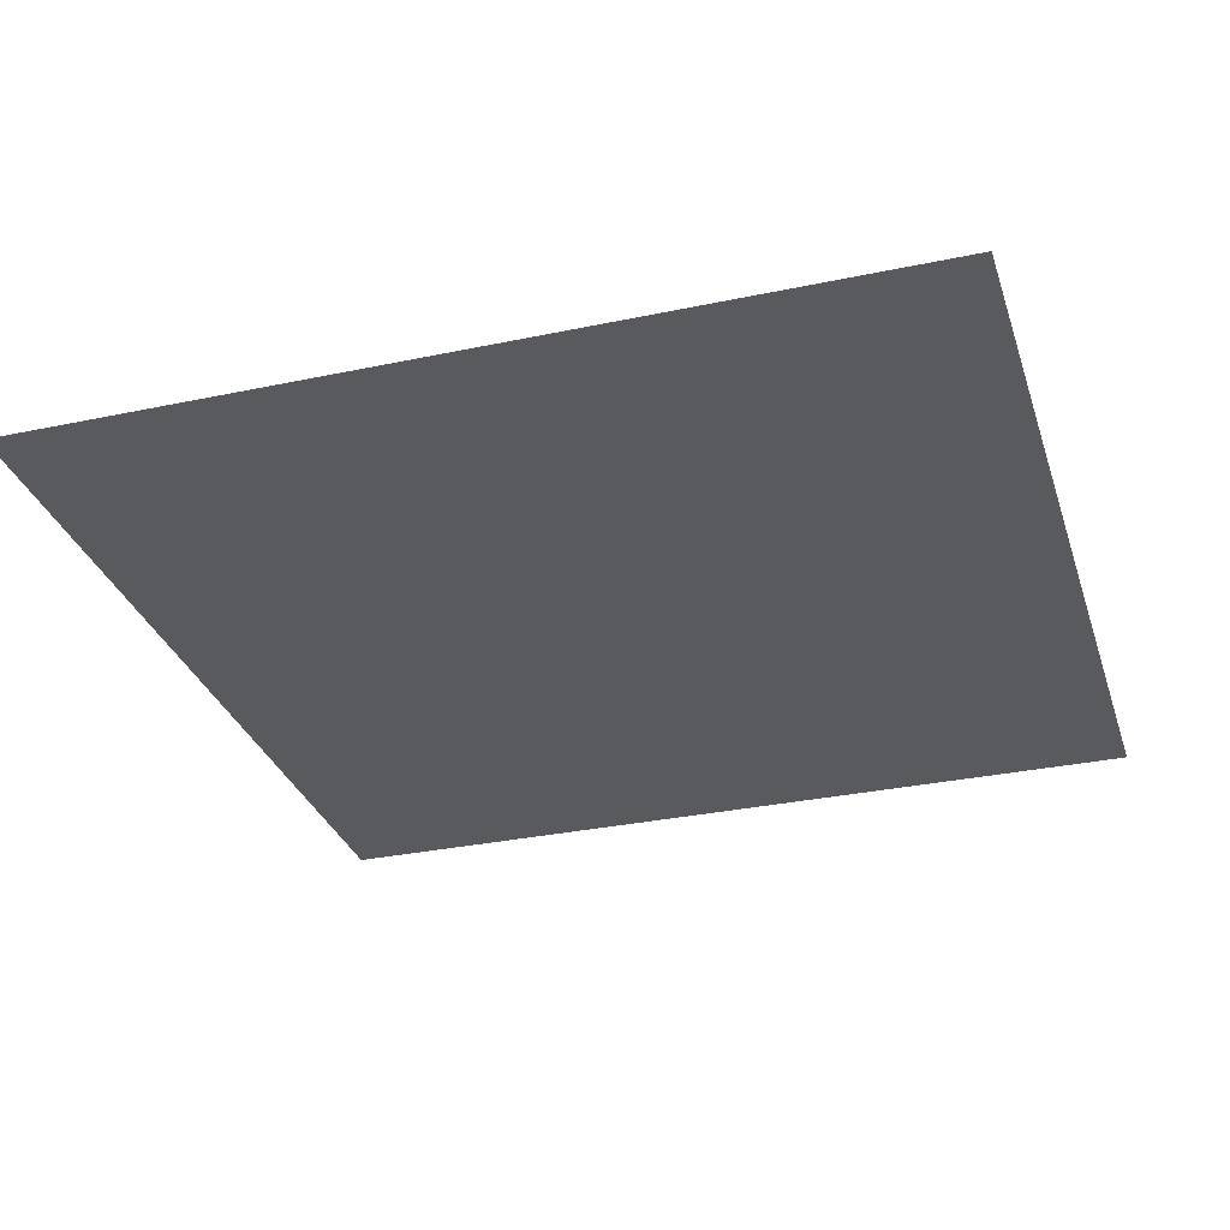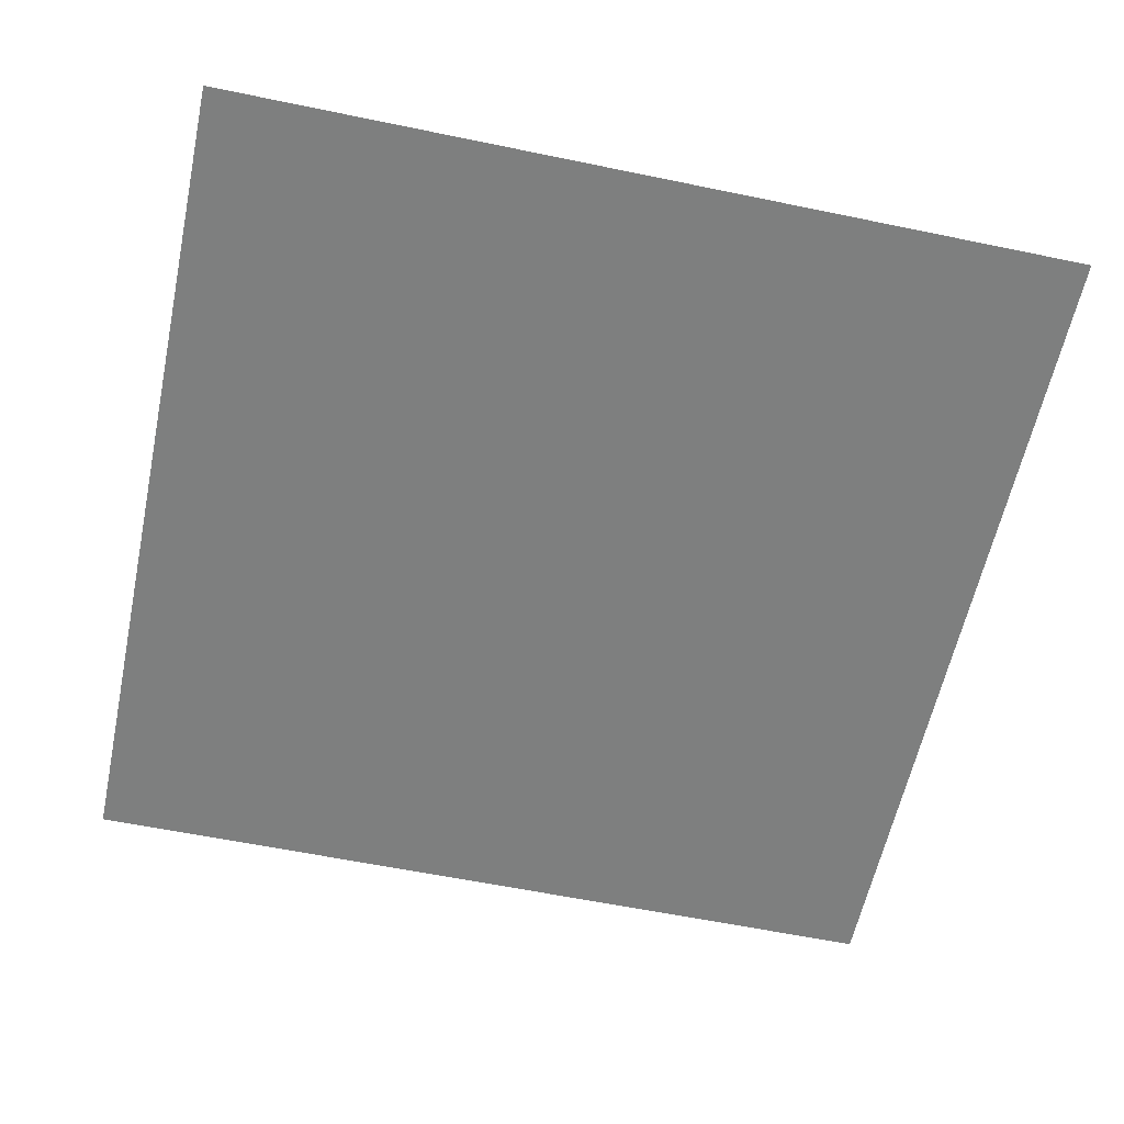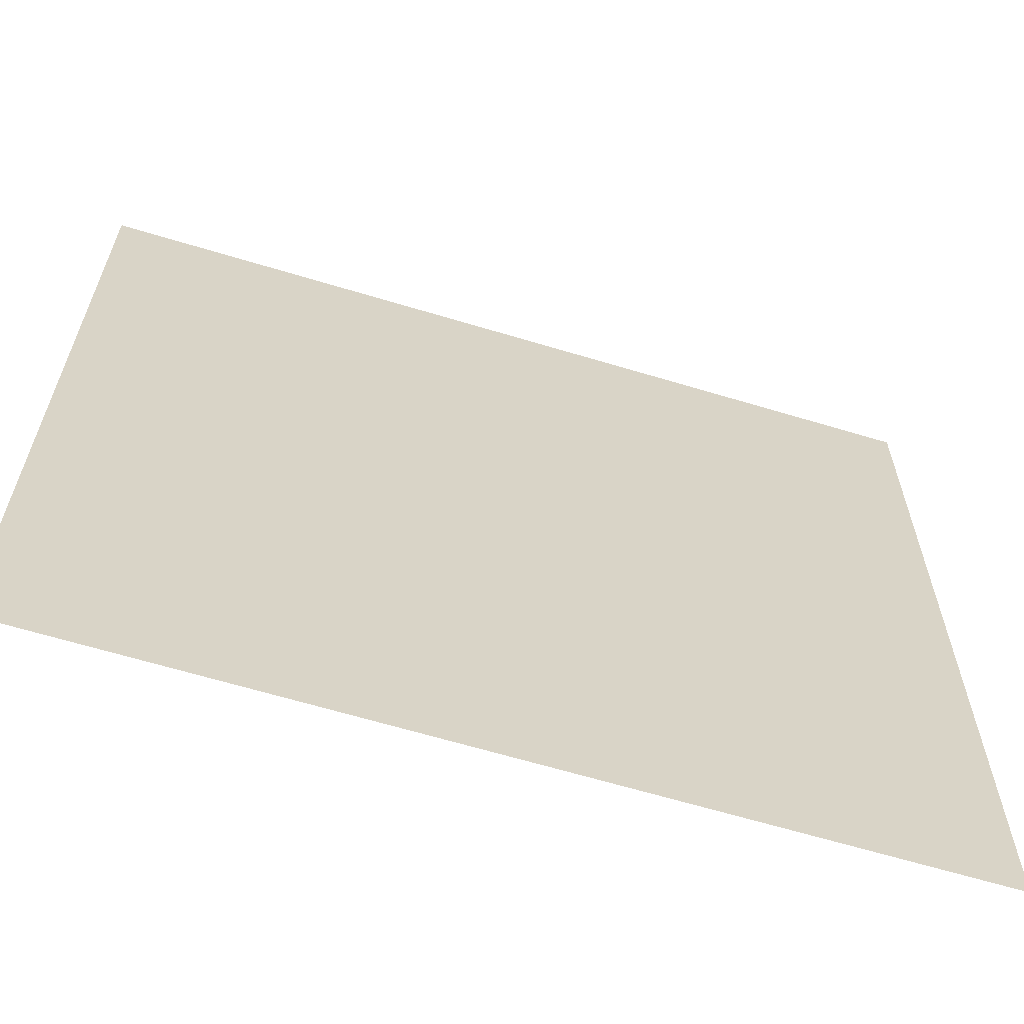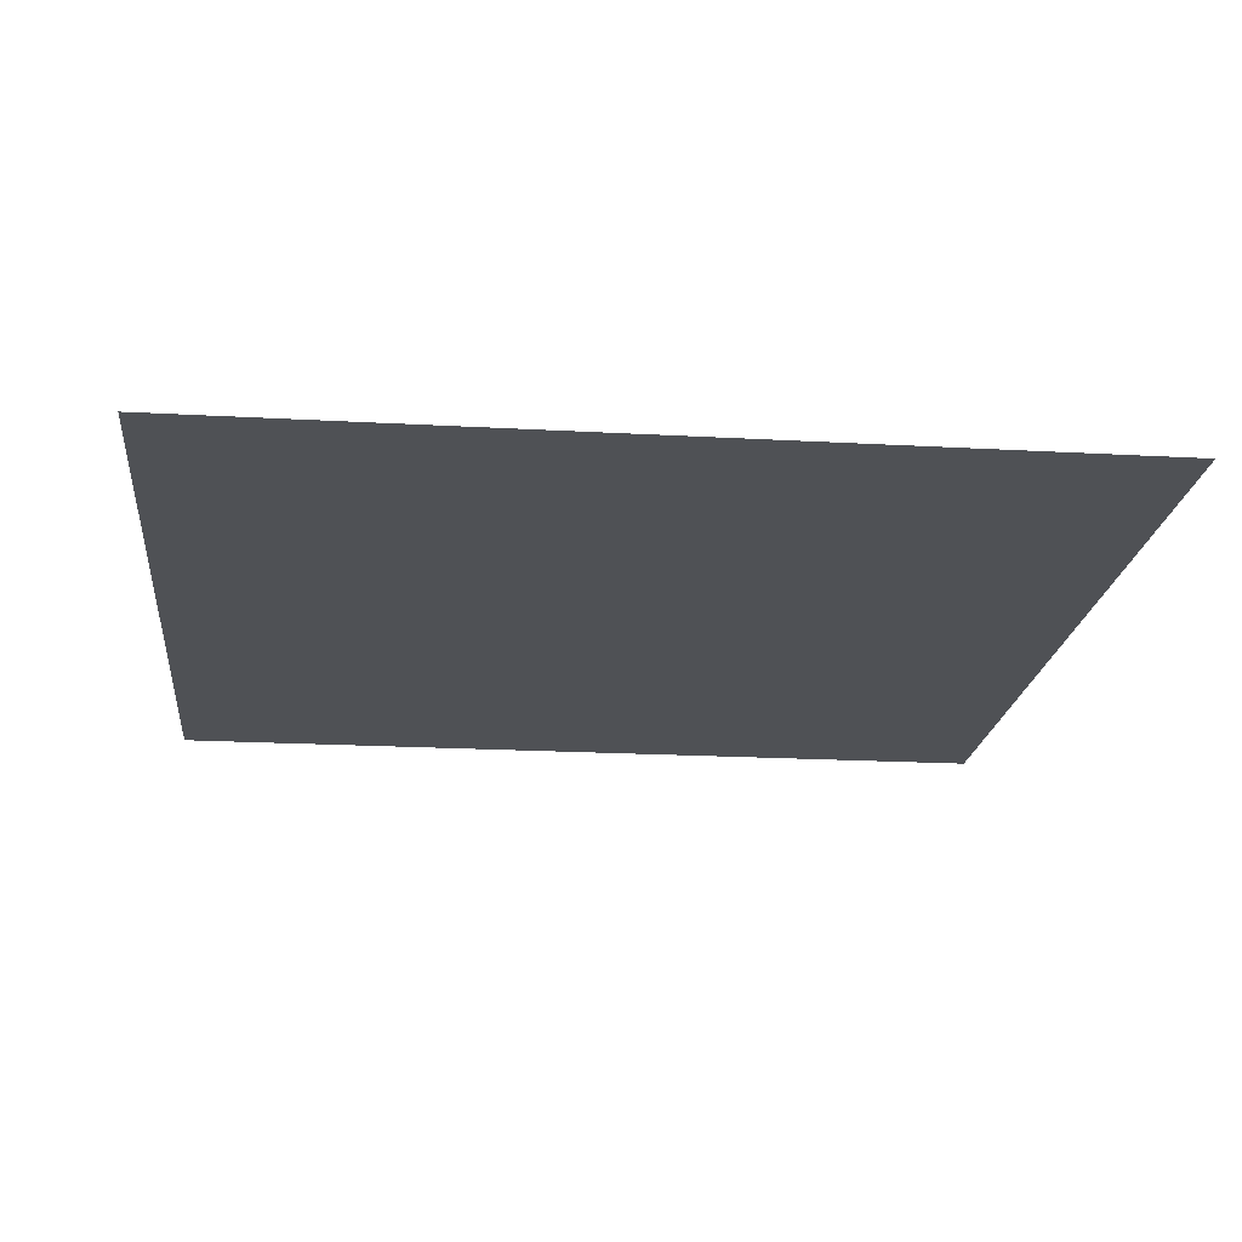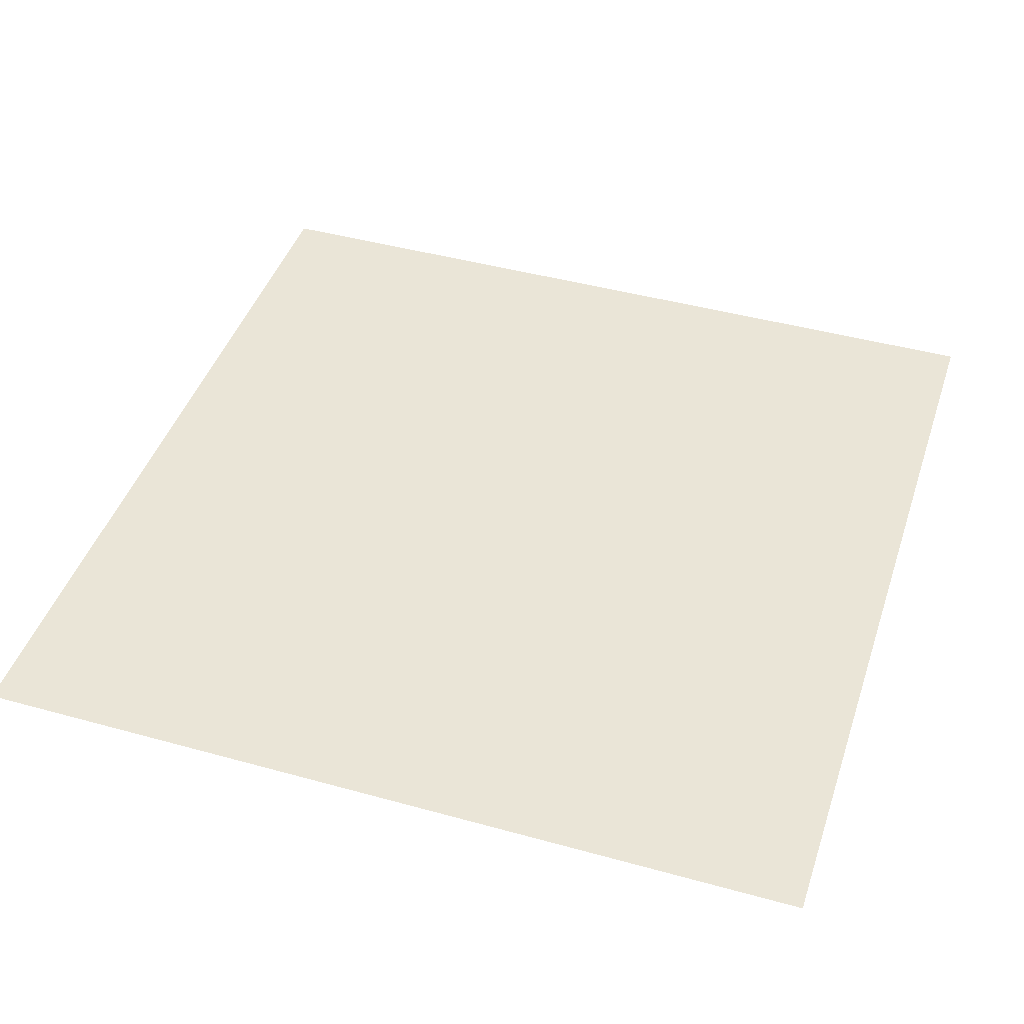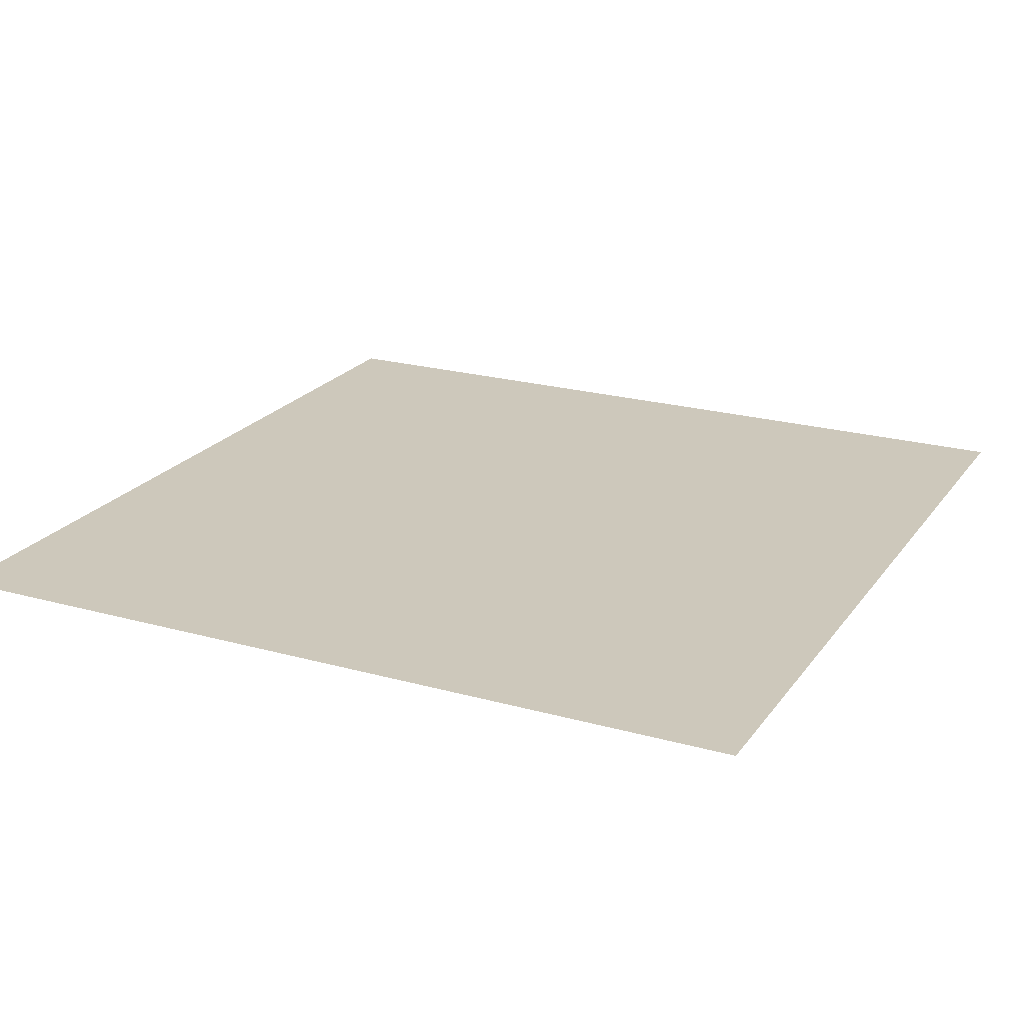
<metadata>
{"format":"obj","ext":"obj","renderer":"f3d","projection":"perspective","resolution":1024,"background":"white","views":[{"elev":-31.2,"azim":106.8,"up":"+Y"},{"elev":-59.6,"azim":78.0,"up":"+Y"},{"elev":-63.9,"azim":163.0,"up":"+Z"},{"elev":-19.7,"azim":-96.0,"up":"+Y"},{"elev":44.0,"azim":-72.0,"up":"+Y"},{"elev":21.9,"azim":26.1,"up":"+Y"}]}
</metadata>
<code>
o 平面
v -5 0 5
v 5 0 5
v -5 -0 -5
v 5 -0 -5
f 2 3 1
f 2 4 3

</code>
